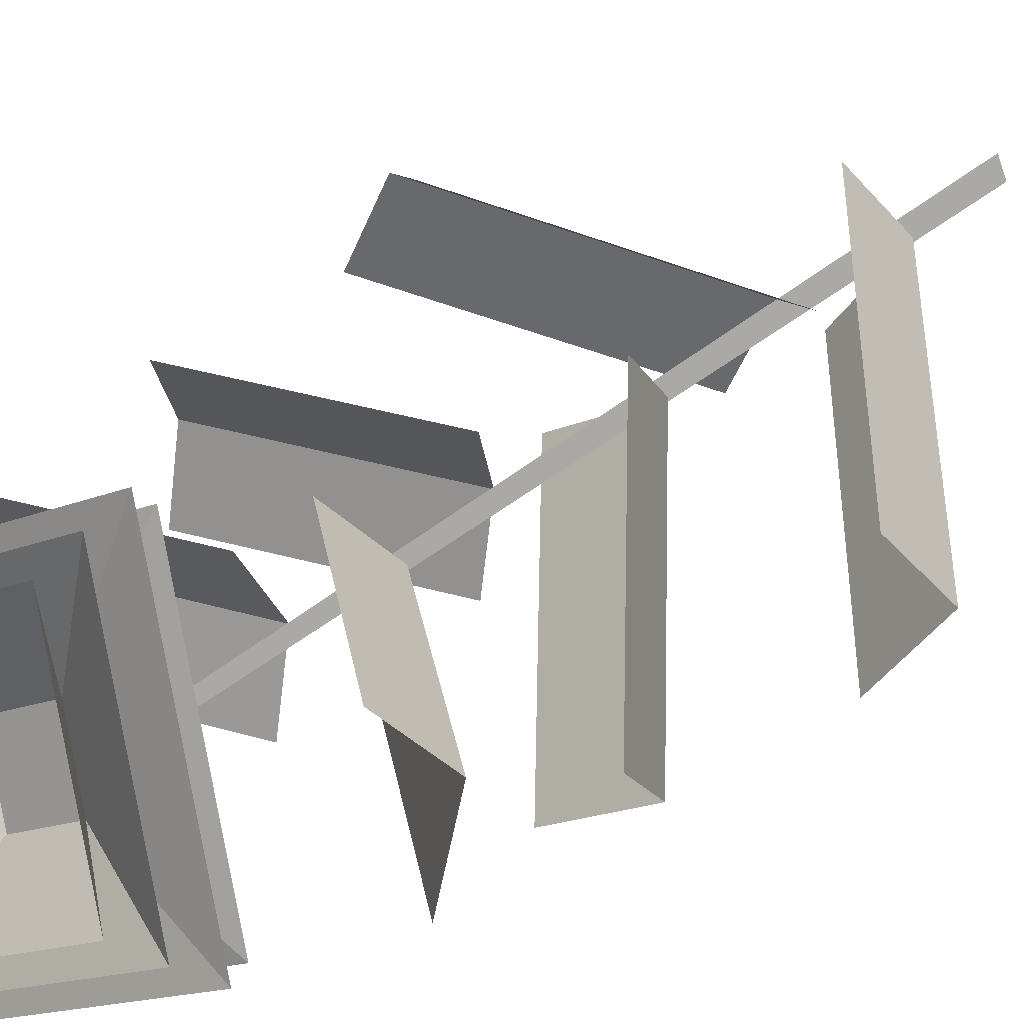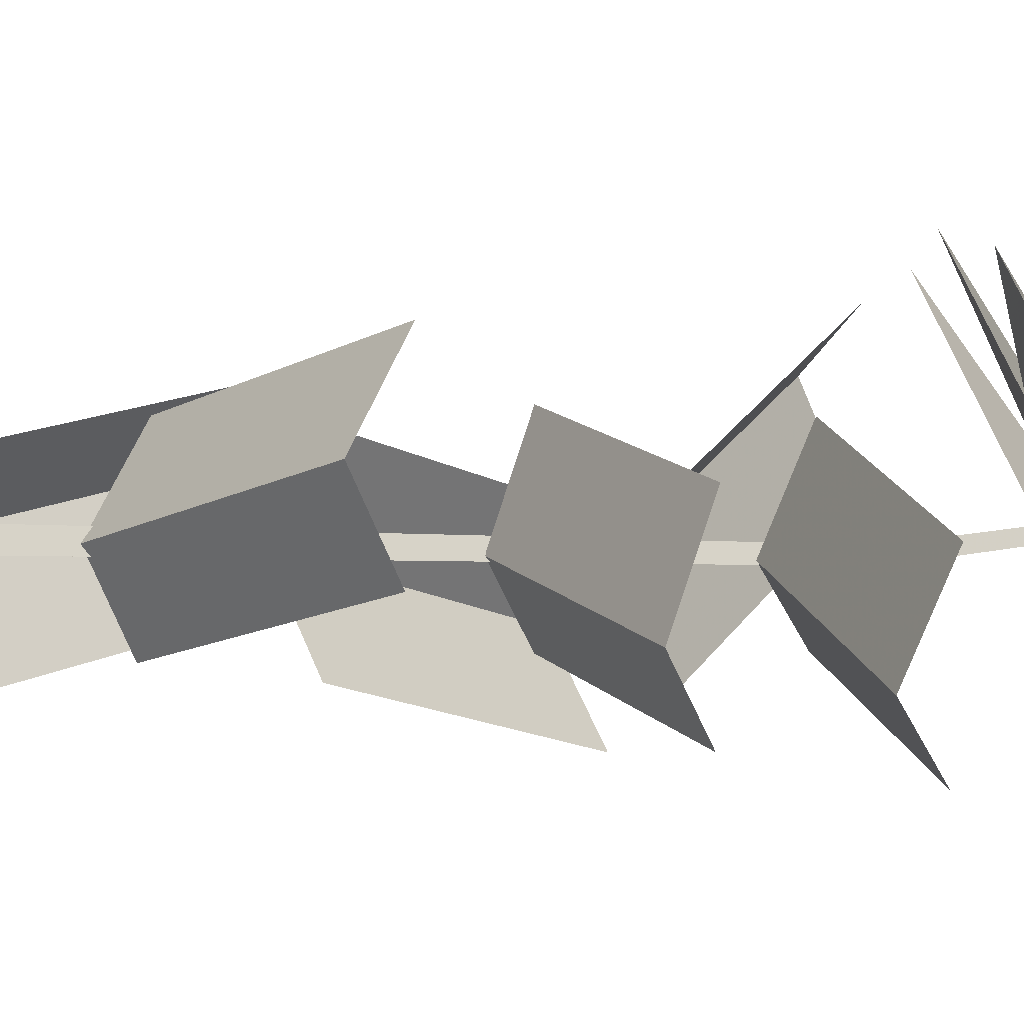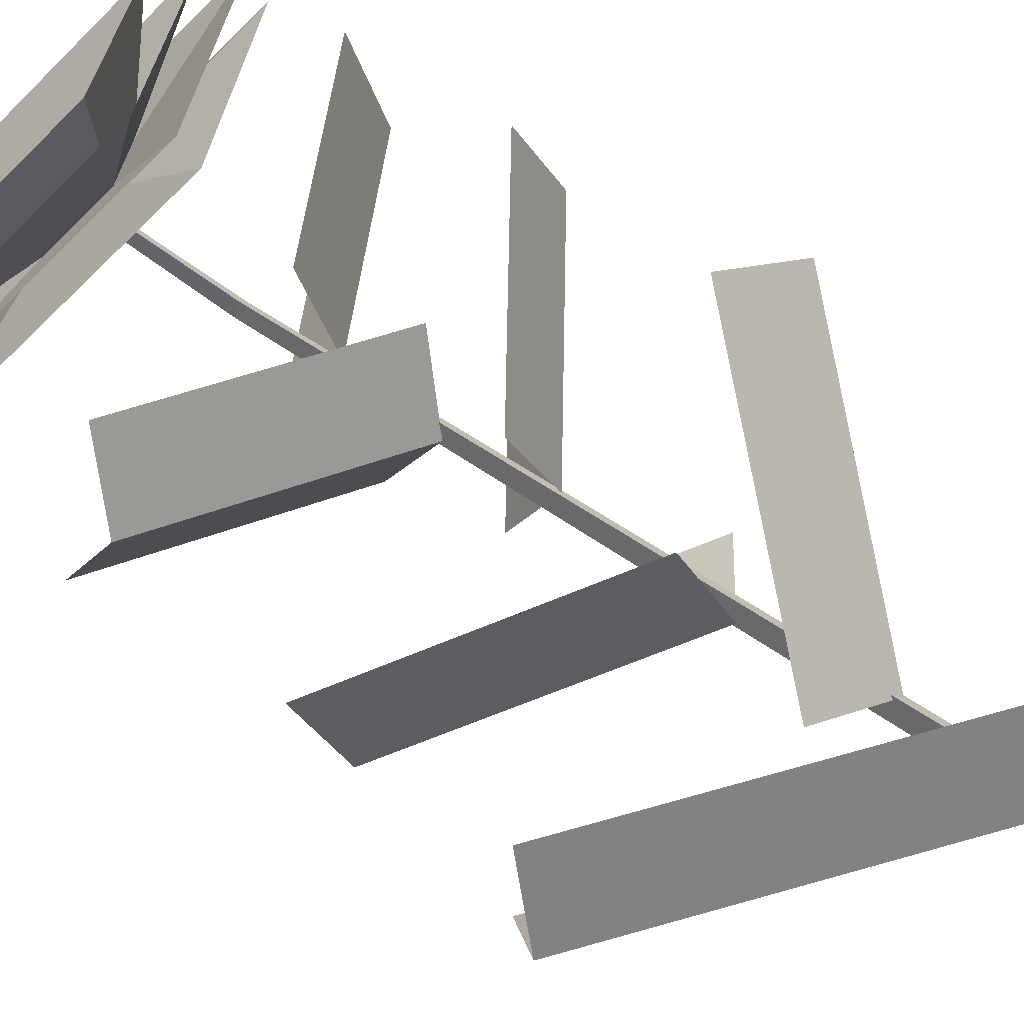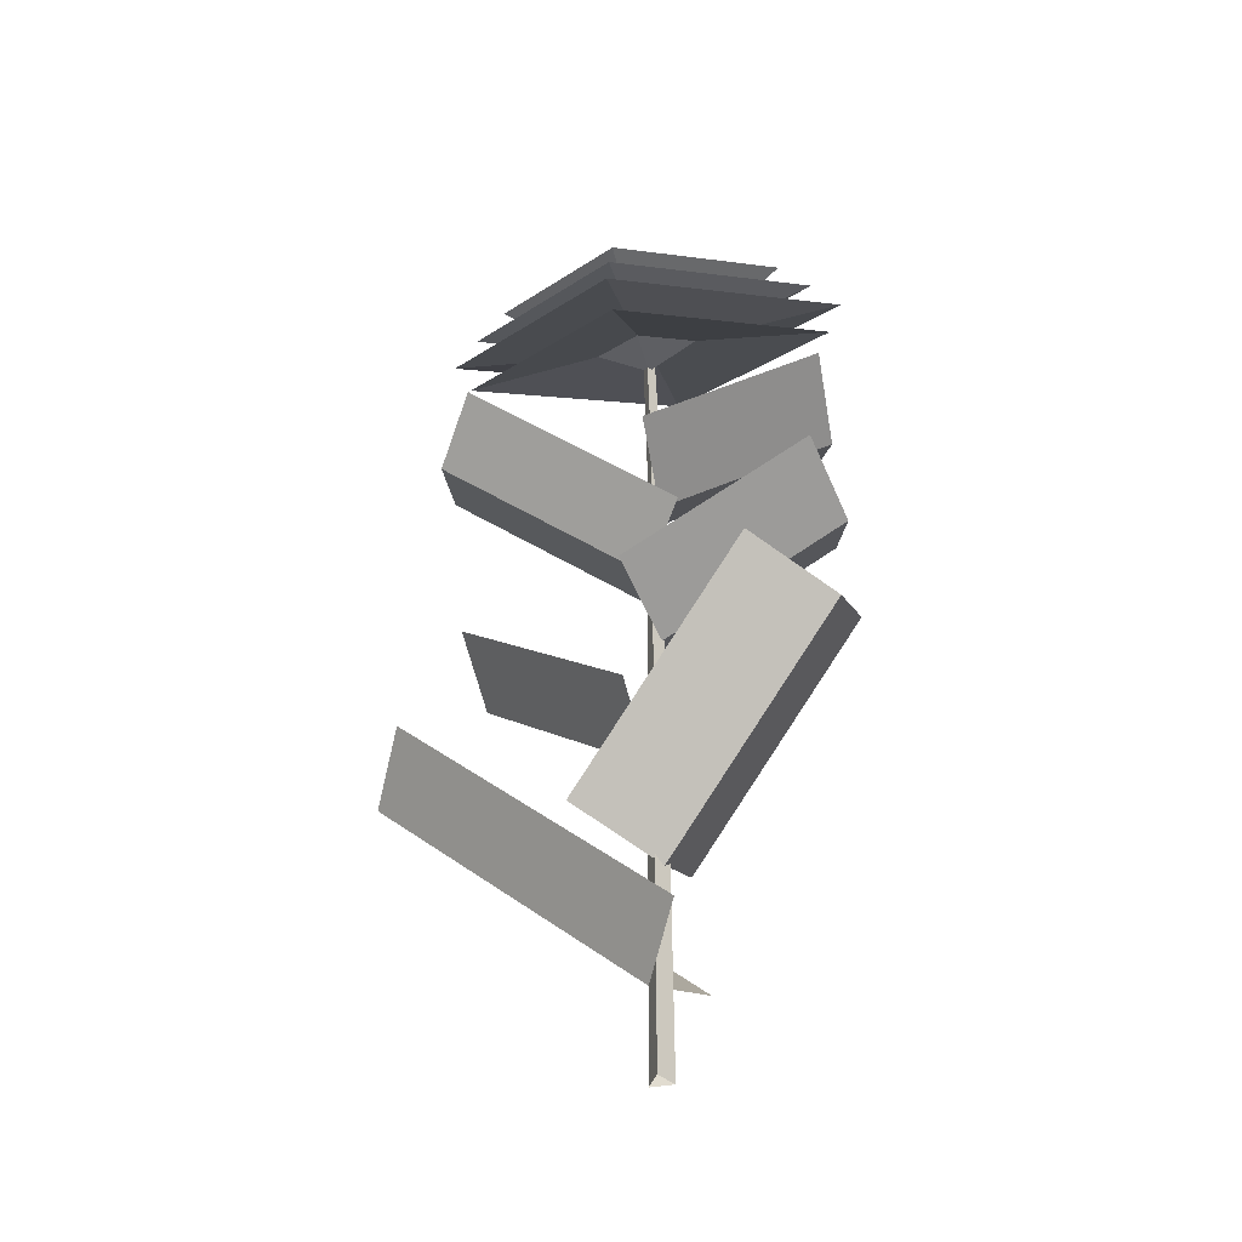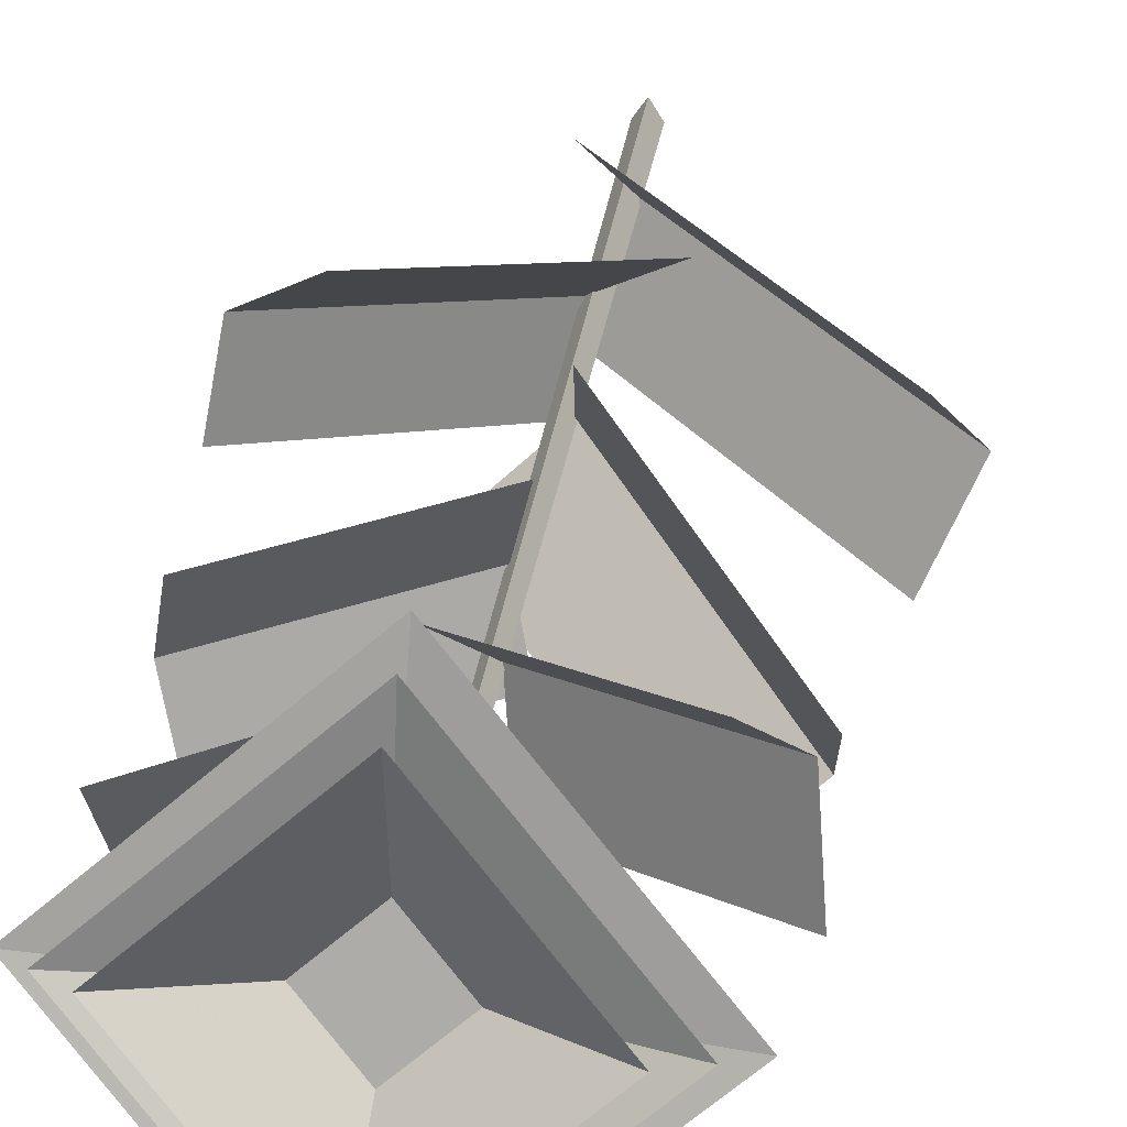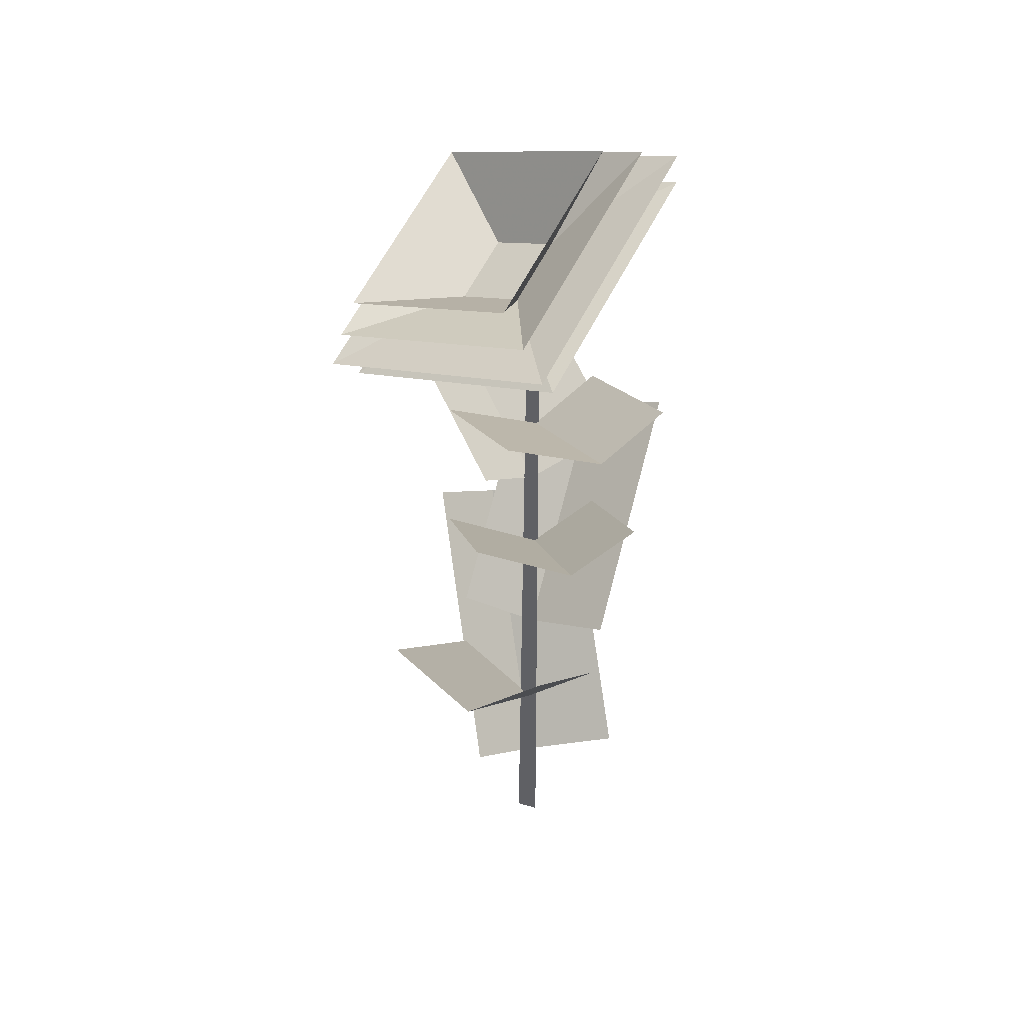
<metadata>
{"format":"obj","ext":"obj","renderer":"f3d","projection":"perspective","resolution":1024,"background":"white","views":[{"elev":48.7,"azim":-131.3,"up":"+Z"},{"elev":15.4,"azim":93.2,"up":"+Z"},{"elev":68.4,"azim":-56.7,"up":"+Z"},{"elev":-39.9,"azim":12.7,"up":"+Y"},{"elev":41.6,"azim":-169.7,"up":"+Z"},{"elev":41.6,"azim":79.1,"up":"+Y"}]}
</metadata>
<code>
v -0.1363 13.67 -0.1049
v -0.002837 13.67 0.1263
v -0.1239 15.69 0.2215
v -0.005673 15.69 0.4263
v 0.1306 13.67 -0.1049
v 0.1125 15.69 0.2215
v 0 0 0.25
v 0.2165 0 -0.125
v -0.2165 0 -0.125
v -2.793 17 1.112
v 0 15.59 3.526
v -0.9867 15.96 0.5075
v 0 15.46 1.36
v 0 18.4 -1.303
v 0 16.45 -0.3455
v 2.793 17 1.112
v 0.9867 15.96 0.5075
v -3.389 16.58 0.8722
v 0 14.88 3.802
v 0 18.29 -2.057
v 3.389 16.58 0.8722
v -3.907 16.17 0.6303
v 0 14.2 4.008
v 0 18.13 -2.747
v 3.907 16.17 0.6303
v 0 13.91 3.512
v -3.628 15.73 0.3752
v 0 17.55 -2.761
v 3.628 15.73 0.3752
v 0 15.56 0.2738
v -5.025 5.963 -0.05338
v -0.1861 1.783 -0.05338
v -4.315 6.724 -1.844
v 0.5244 2.545 -1.844
v 0.5244 2.545 1.295
v -4.315 6.724 1.295
v 0.1236 4.005 0.02652
v -1.27 4.676 1.29
v 3.612 7.598 2.04
v 2.218 8.269 3.304
v 3.788 8.269 0.585
v 0.2997 4.676 -1.429
v -0.1517 6.201 -0.07308
v 1.286 7.059 -1.311
v -3.732 9.491 -2.14
v -2.295 10.35 -3.378
v -3.864 10.35 -0.6597
v -0.284 7.059 1.408
v 3.642 11.13 -0.05338
v 0.1118 8.907 -0.05338
v 3.249 11.71 1.738
v -0.2816 9.487 1.738
v -0.2816 9.487 -1.402
v 3.249 11.71 -1.402
v -0.1244 10.52 -0.03991
v -0.3932 11.28 -1.848
v -3.819 12.74 1.305
v -4.087 13.5 -0.5034
v -3.014 13.5 2.447
v 0.6805 11.28 1.102
v 0.1076 12.17 -0.06022
v 0.1685 12.85 1.748
v 3.401 13.7 -0.6409
v 3.462 14.37 1.167
v 2.917 14.37 -1.925
v -0.3766 12.85 -1.344
g obj6
f 1 2 3
f 2 4 3
f 5 6 2
f 2 6 4
f 5 1 6
f 1 3 6
f 7 8 2
f 8 5 2
f 8 9 5
f 9 1 5
f 9 7 1
f 7 2 1
f 10 11 12
f 12 11 13
f 14 15 16
f 15 17 16
f 15 12 17
f 12 13 17
f 11 16 13
f 13 16 17
f 14 10 15
f 15 10 12
f 18 19 12
f 12 19 13
f 20 15 21
f 15 17 21
f 19 21 13
f 13 21 17
f 20 18 15
f 15 18 12
f 22 23 12
f 12 23 13
f 24 15 25
f 15 17 25
f 23 25 13
f 13 25 17
f 24 22 15
f 15 22 12
f 26 27 13
f 12 13 27
f 28 29 15
f 29 17 15
f 30 17 13
f 29 26 17
f 13 17 26
f 27 28 12
f 15 12 28
f 15 17 30
f 12 30 13
f 15 30 12
f 27 26 12
f 12 26 13
f 28 15 29
f 15 17 29
f 26 29 13
f 13 29 17
f 28 27 15
f 15 27 12
f 23 22 13
f 12 13 22
f 24 25 15
f 25 17 15
f 25 23 17
f 13 17 23
f 22 24 12
f 15 12 24
f 19 18 13
f 12 13 18
f 20 21 15
f 21 17 15
f 21 19 17
f 13 17 19
f 18 20 12
f 15 12 20
f 11 10 13
f 12 13 10
f 14 16 15
f 16 17 15
f 16 11 17
f 13 17 11
f 10 14 12
f 15 12 14
f 31 32 33
f 32 34 33
f 35 32 36
f 36 32 31
f 37 38 39
f 39 38 40
f 41 42 39
f 42 37 39
f 43 44 45
f 45 44 46
f 47 48 45
f 48 43 45
f 49 50 51
f 50 52 51
f 53 50 54
f 54 50 49
f 55 56 57
f 57 56 58
f 59 60 57
f 60 55 57
f 61 62 63
f 63 62 64
f 65 66 63
f 66 61 63
f 31 33 32
f 33 34 32
f 31 32 36
f 36 32 35
f 40 38 39
f 39 38 37
f 41 39 42
f 39 37 42
f 46 44 45
f 45 44 43
f 47 45 48
f 45 43 48
f 49 51 50
f 51 52 50
f 49 50 54
f 54 50 53
f 58 56 57
f 57 56 55
f 59 57 60
f 57 55 60
f 64 62 63
f 63 62 61
f 65 63 66
f 63 61 66

</code>
